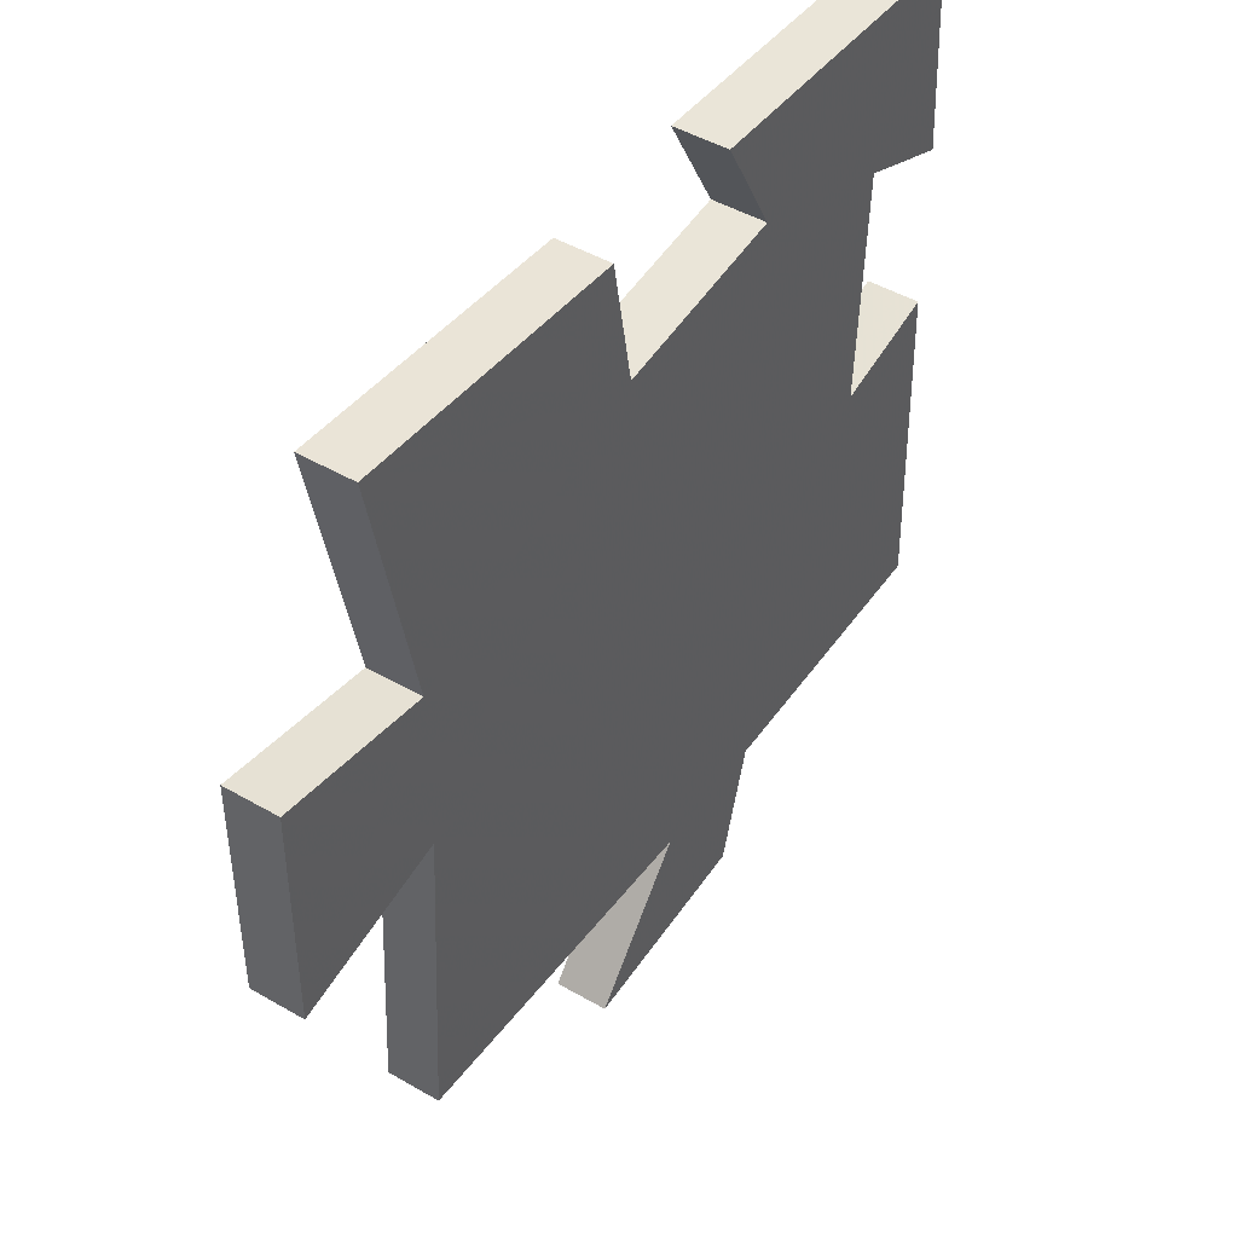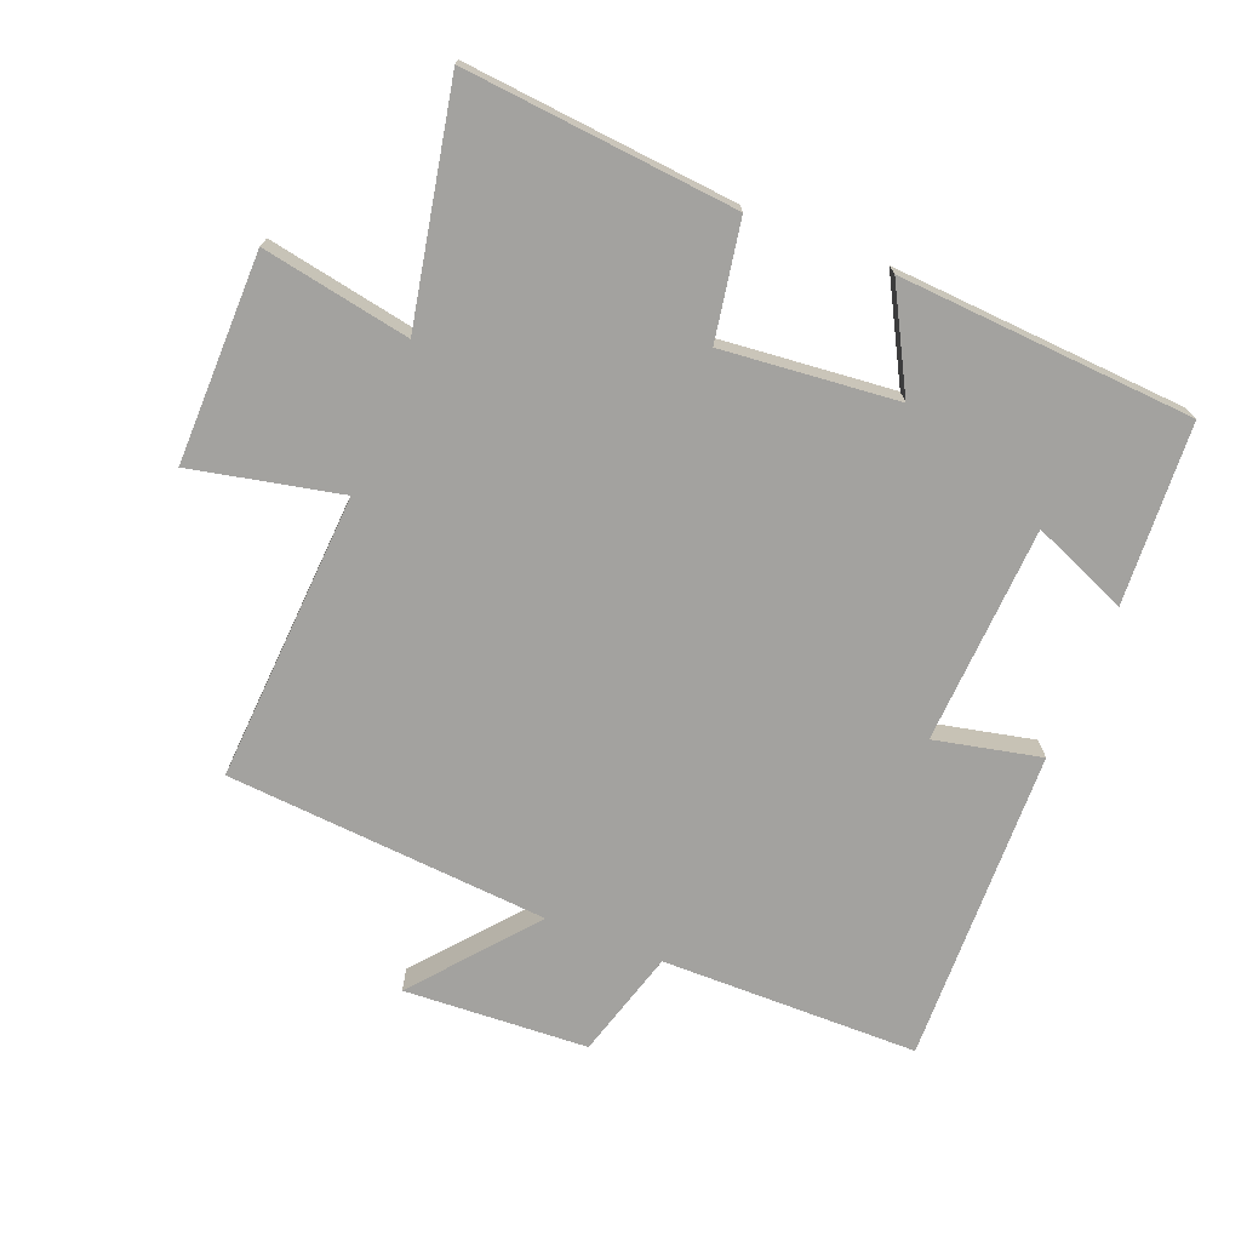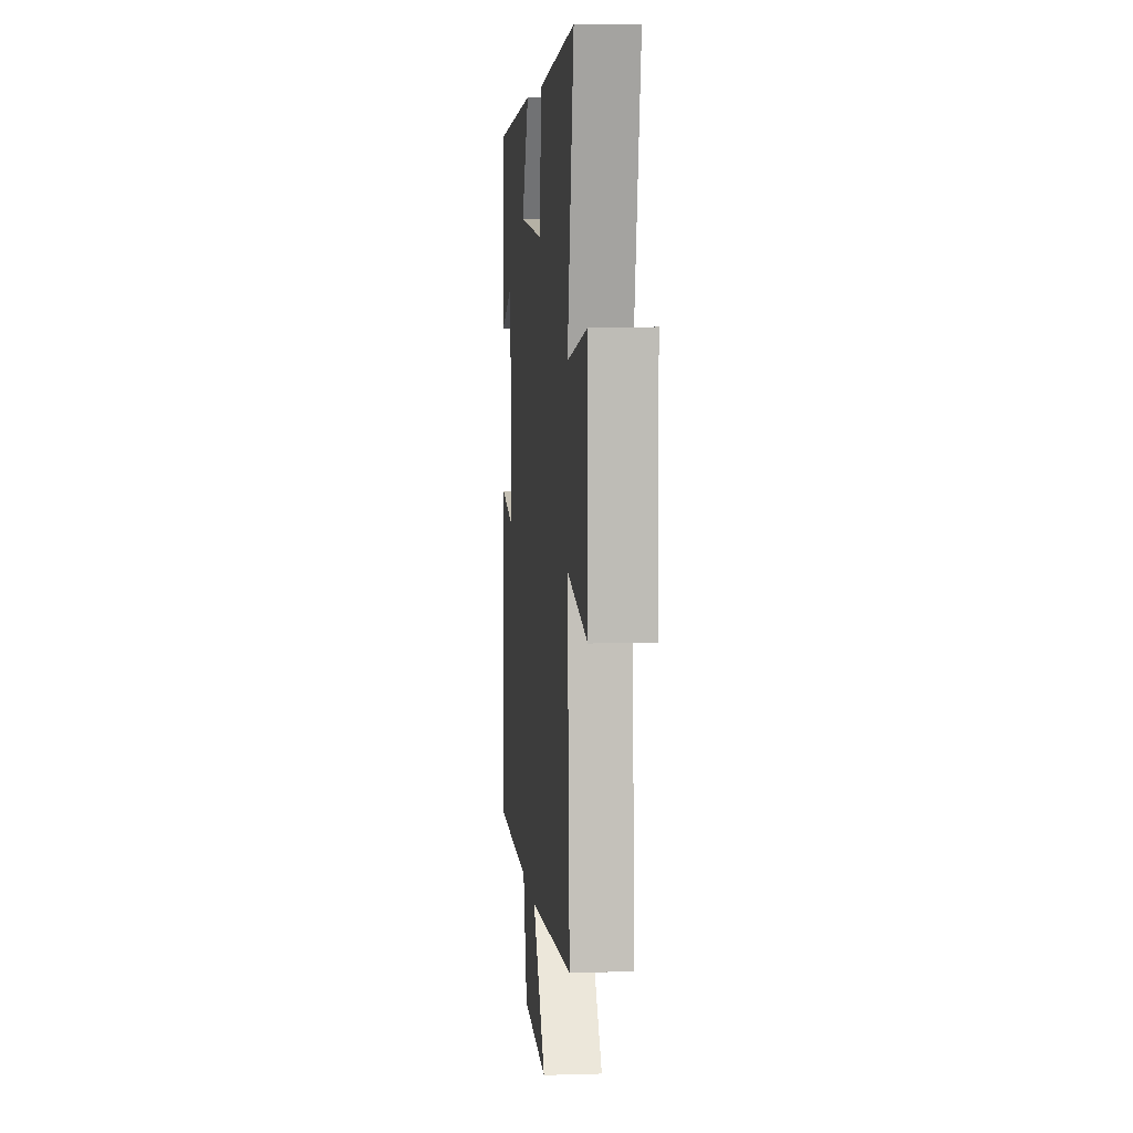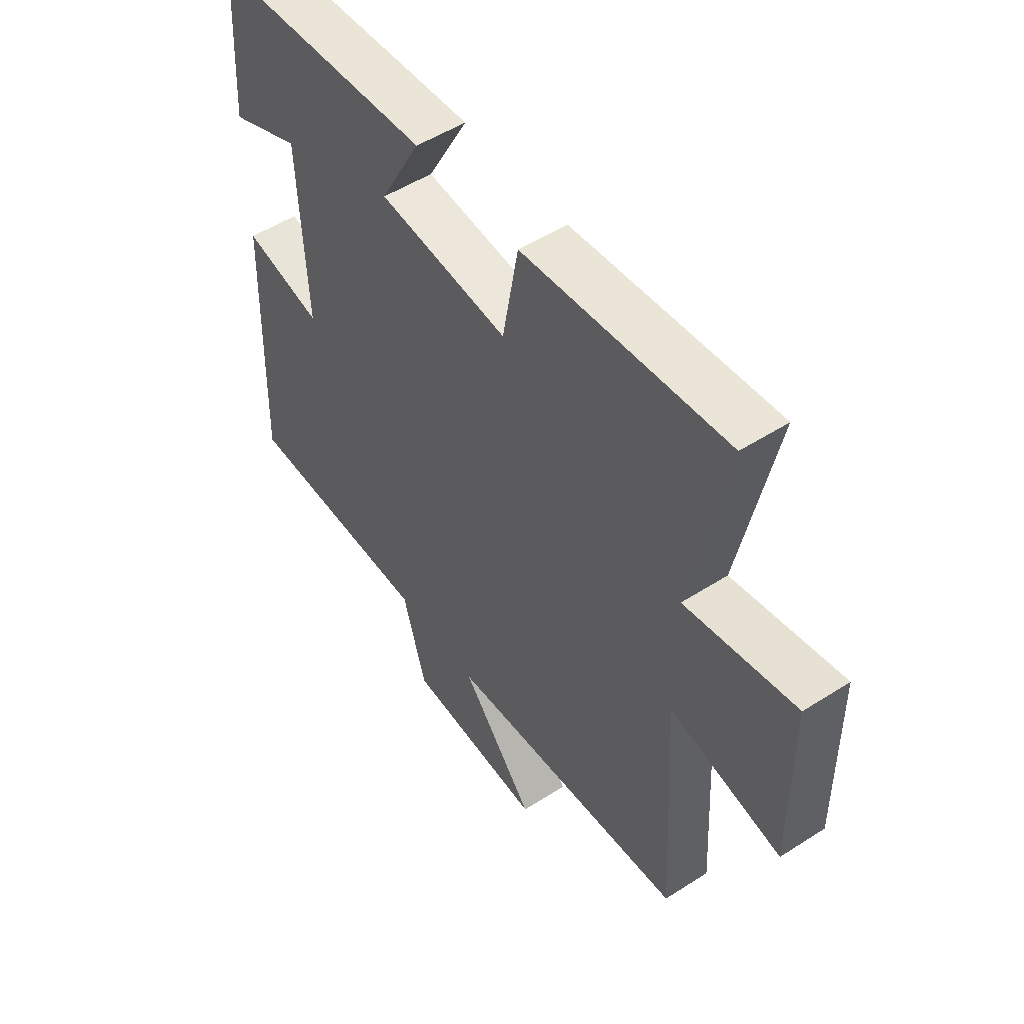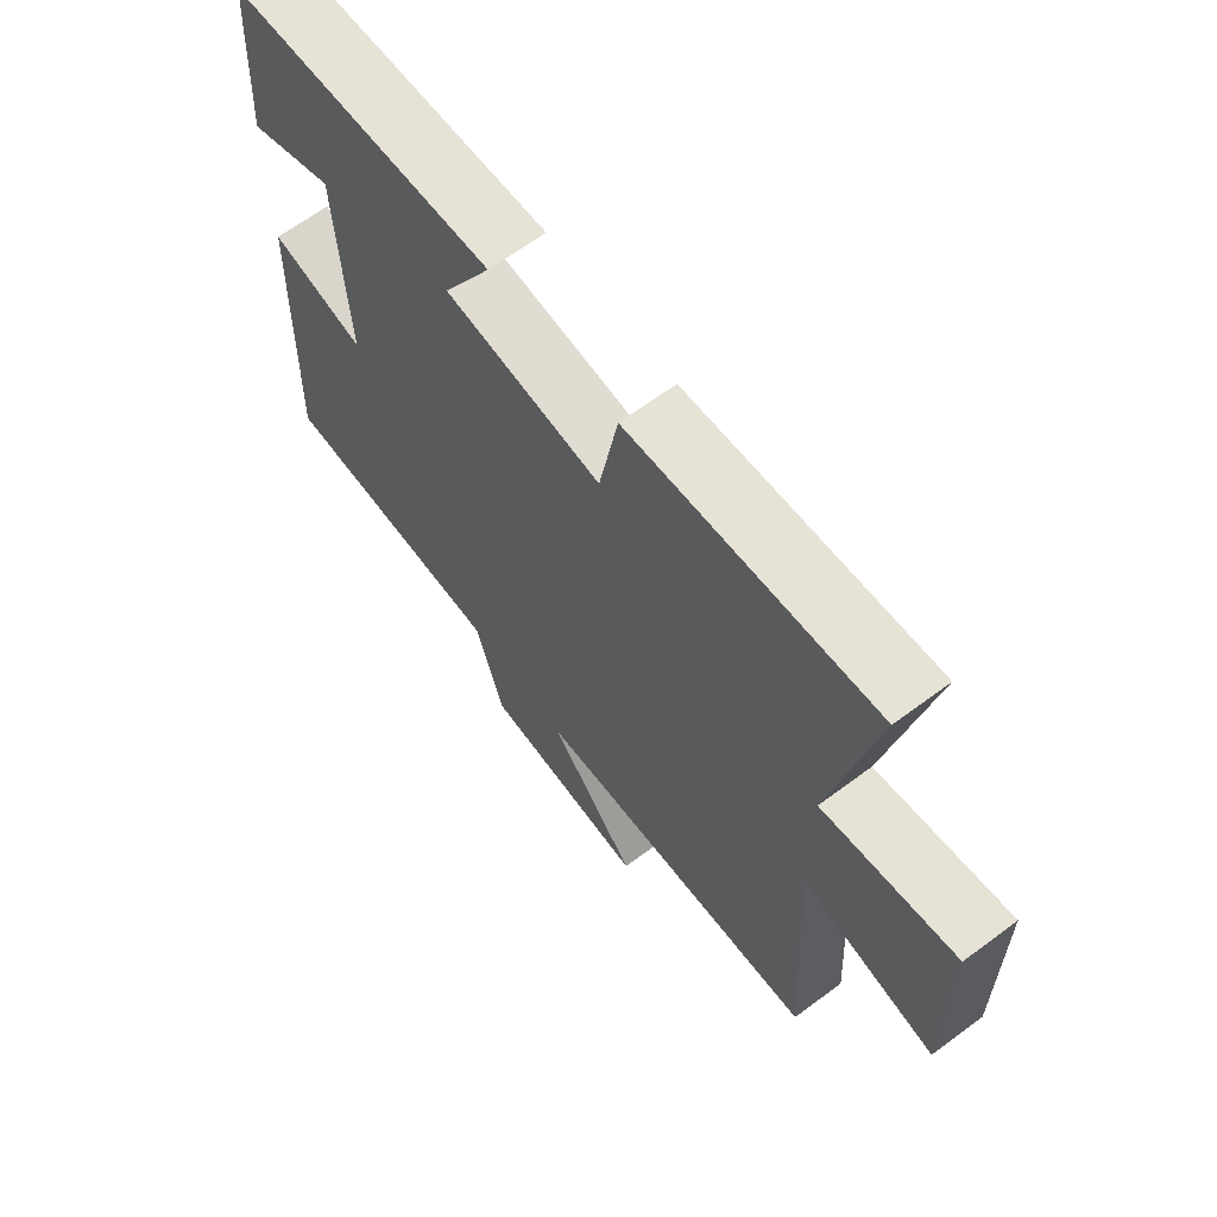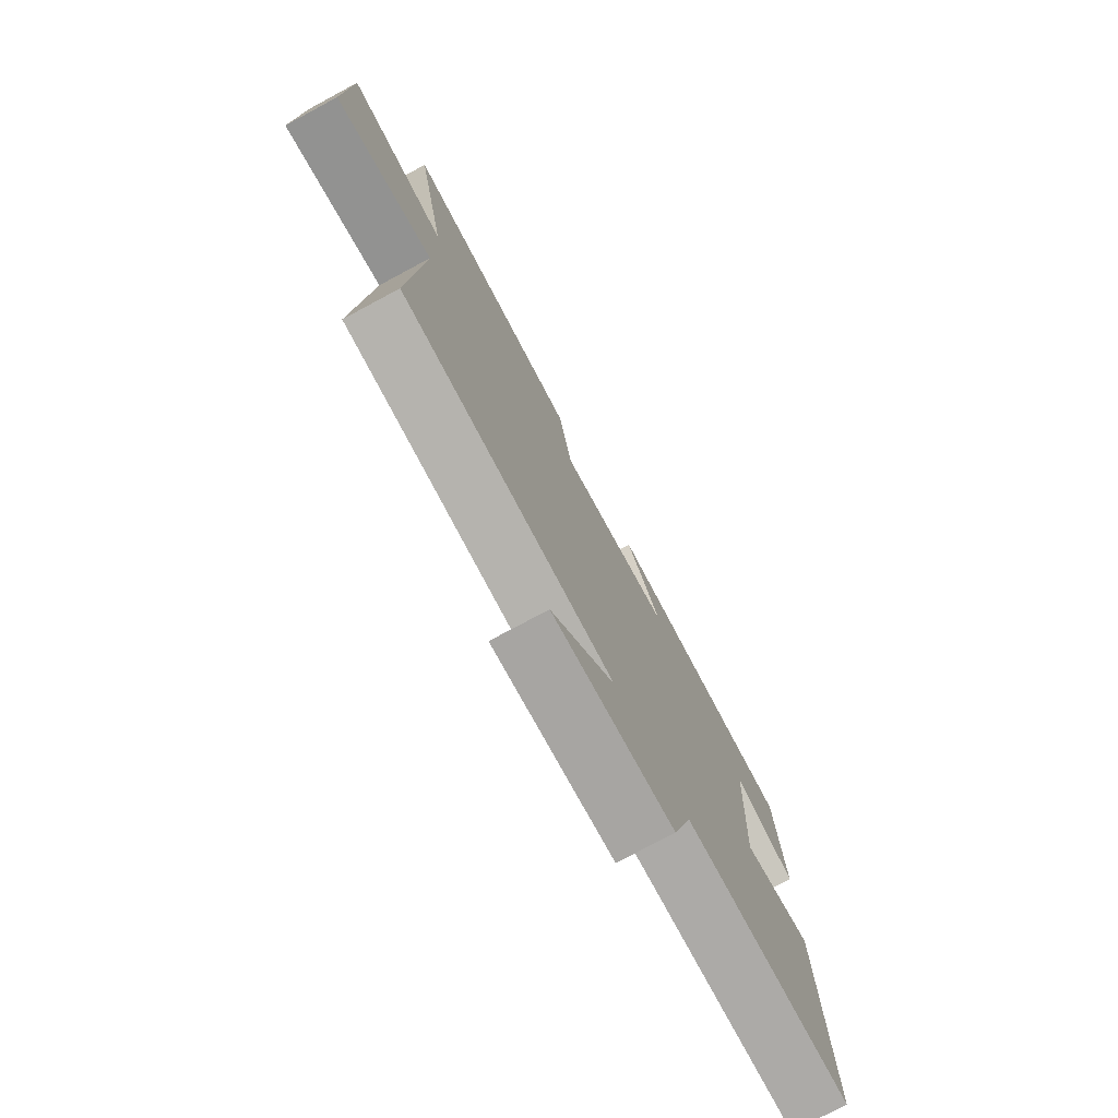
<metadata>
{"format":"obj","ext":"obj","renderer":"f3d","projection":"perspective","resolution":1024,"background":"white","views":[{"elev":46.7,"azim":-56.6,"up":"+Z"},{"elev":-72.6,"azim":-21.9,"up":"+Y"},{"elev":6.1,"azim":-95.2,"up":"+Z"},{"elev":51.4,"azim":-124.9,"up":"+Z"},{"elev":65.2,"azim":-126.8,"up":"+Z"},{"elev":-76.7,"azim":-61.8,"up":"+Z"}]}
</metadata>
<code>
v -0.524 0.07 -0.465
v -0.5 0.07 -0.033
v -0.722 0.07 -0.081
v -0.72 0.07 0.231
v -0.5 0.07 0.191
v -0.57 0.07 0.536
v -0.166 0.07 0.5
v -0.135 0.07 0.326
v 0.125 0.07 0.352
v 0.044 0.07 0.5
v 0.484 0.07 0.473
v 0.5 0.07 0.204
v 0.358 0.07 0.263
v 0.342 0.07 -0.061
v 0.5 0.07 -0.026
v 0.514 0.07 -0.495
v 0.131 0.07 -0.5
v 0.085 0.07 -0.661
v -0.189 0.07 -0.677
v -0.043 0.07 -0.5
v -0.524 0 -0.465
v -0.5 0 -0.033
v -0.722 0 -0.081
v -0.72 0 0.231
v -0.5 0 0.191
v -0.57 0 0.536
v -0.166 0 0.5
v -0.135 0 0.326
v 0.125 0 0.352
v 0.044 0 0.5
v 0.484 0 0.473
v 0.5 0 0.204
v 0.358 0 0.263
v 0.342 0 -0.061
v 0.5 0 -0.026
v 0.514 0 -0.495
v 0.131 0 -0.5
v 0.085 0 -0.661
v -0.189 0 -0.677
v -0.043 0 -0.5
f 17 18 19 20
f 17 20 1
f 16 17 1
f 15 16 1
f 14 15 1
f 13 14 1 2
f 10 11 12 13
f 9 10 13
f 13 2 3
f 9 13 3
f 8 9 3
f 5 6 7 8
f 5 8 3
f 3 4 5
f 40 39 38 37
f 21 40 37
f 21 37 36
f 21 36 35
f 21 35 34
f 22 21 34 33
f 33 32 31 30
f 33 30 29
f 23 22 33
f 23 33 29
f 23 29 28
f 28 27 26 25
f 23 28 25
f 25 24 23
f 1 21 22 2
f 2 22 23 3
f 3 23 24 4
f 4 24 25 5
f 5 25 26 6
f 6 26 27 7
f 7 27 28 8
f 8 28 29 9
f 9 29 30 10
f 10 30 31 11
f 11 31 32 12
f 12 32 33 13
f 13 33 34 14
f 14 34 35 15
f 15 35 36 16
f 16 36 37 17
f 17 37 38 18
f 18 38 39 19
f 19 39 40 20
f 20 40 21 1

</code>
